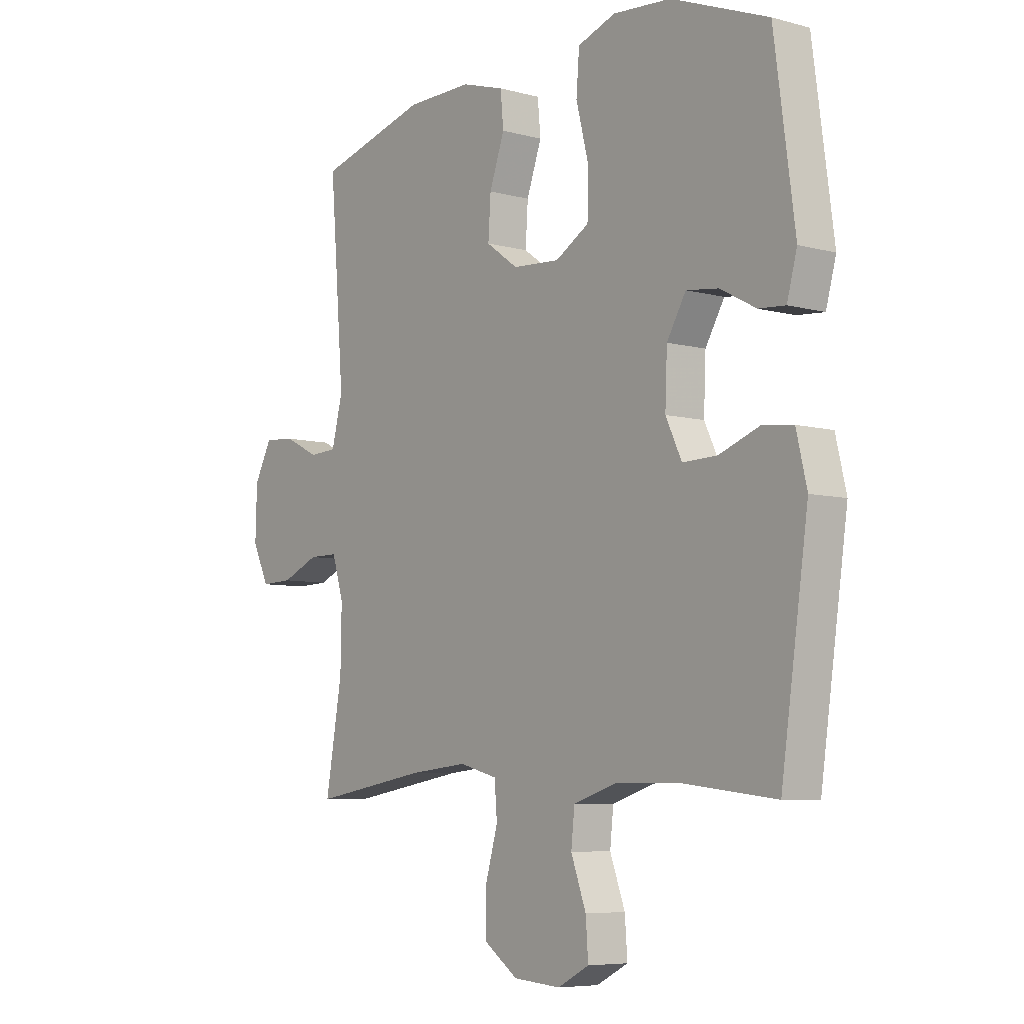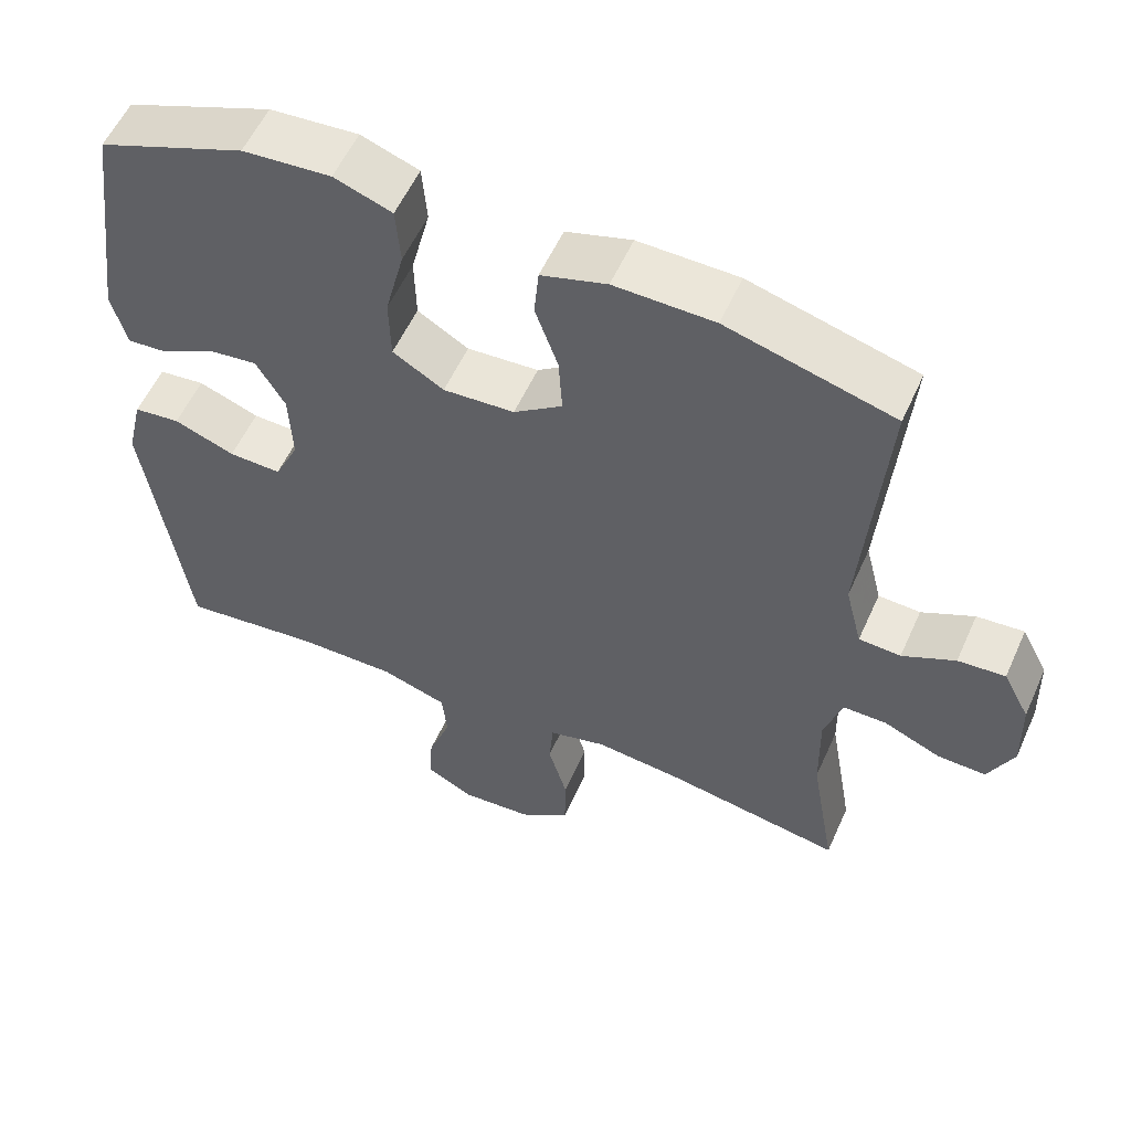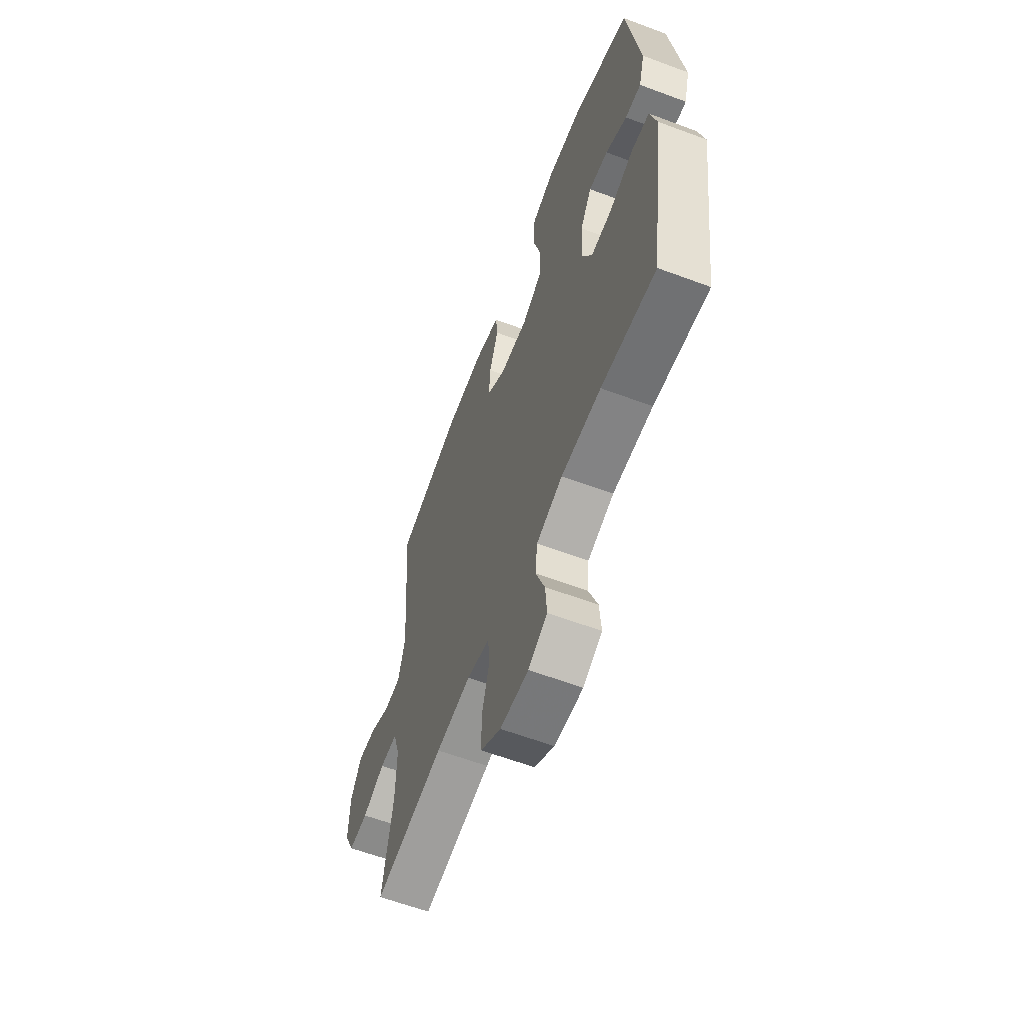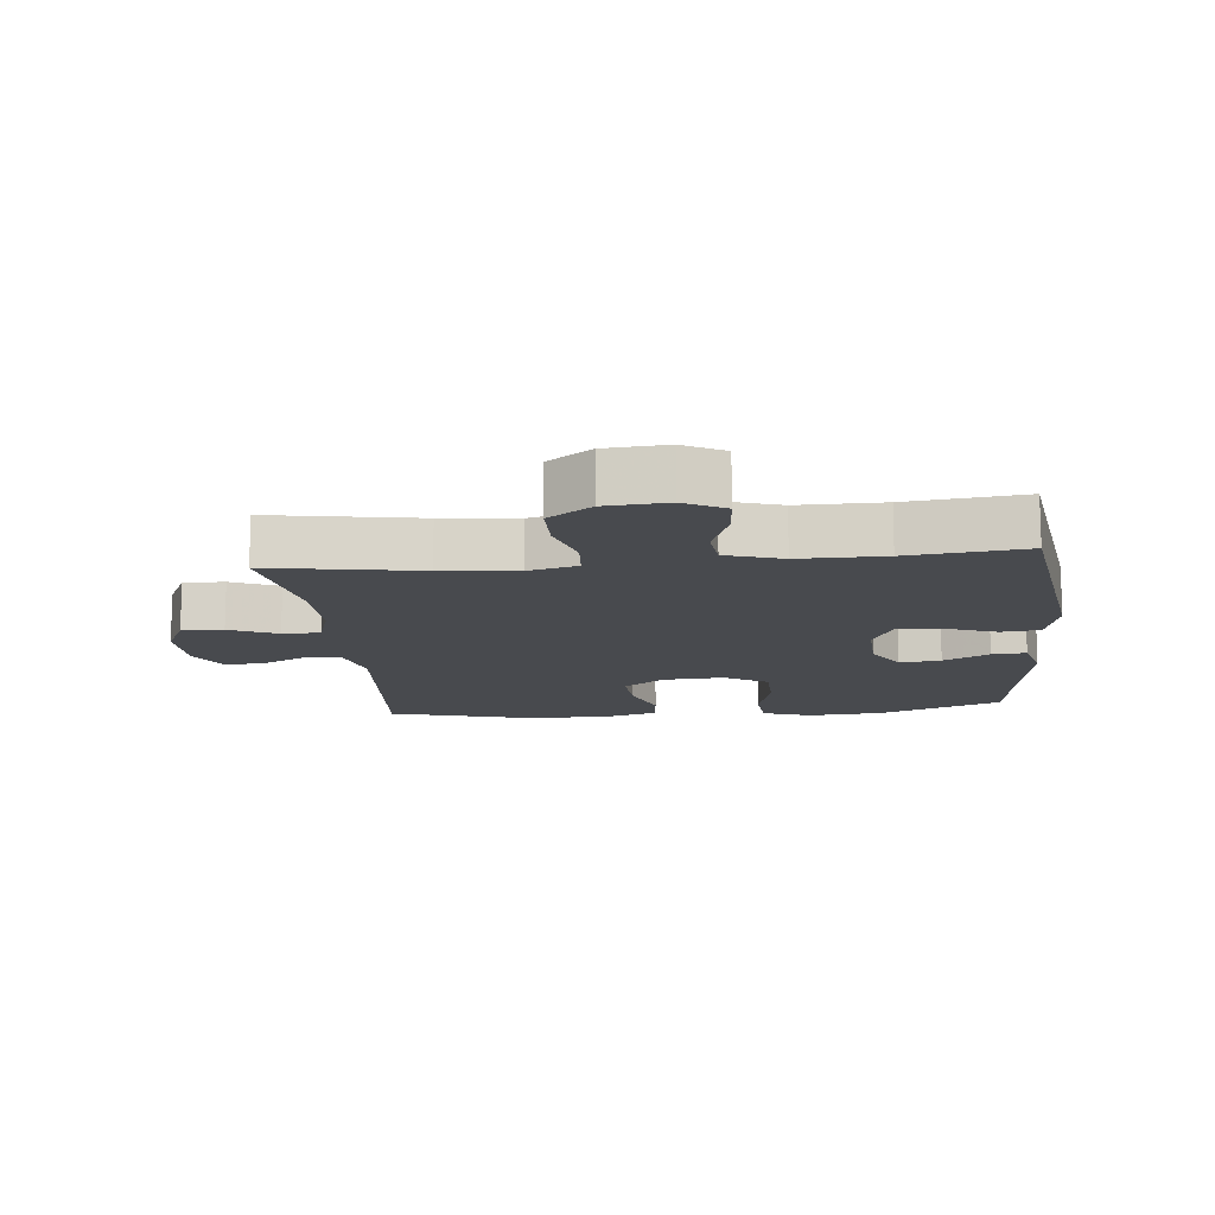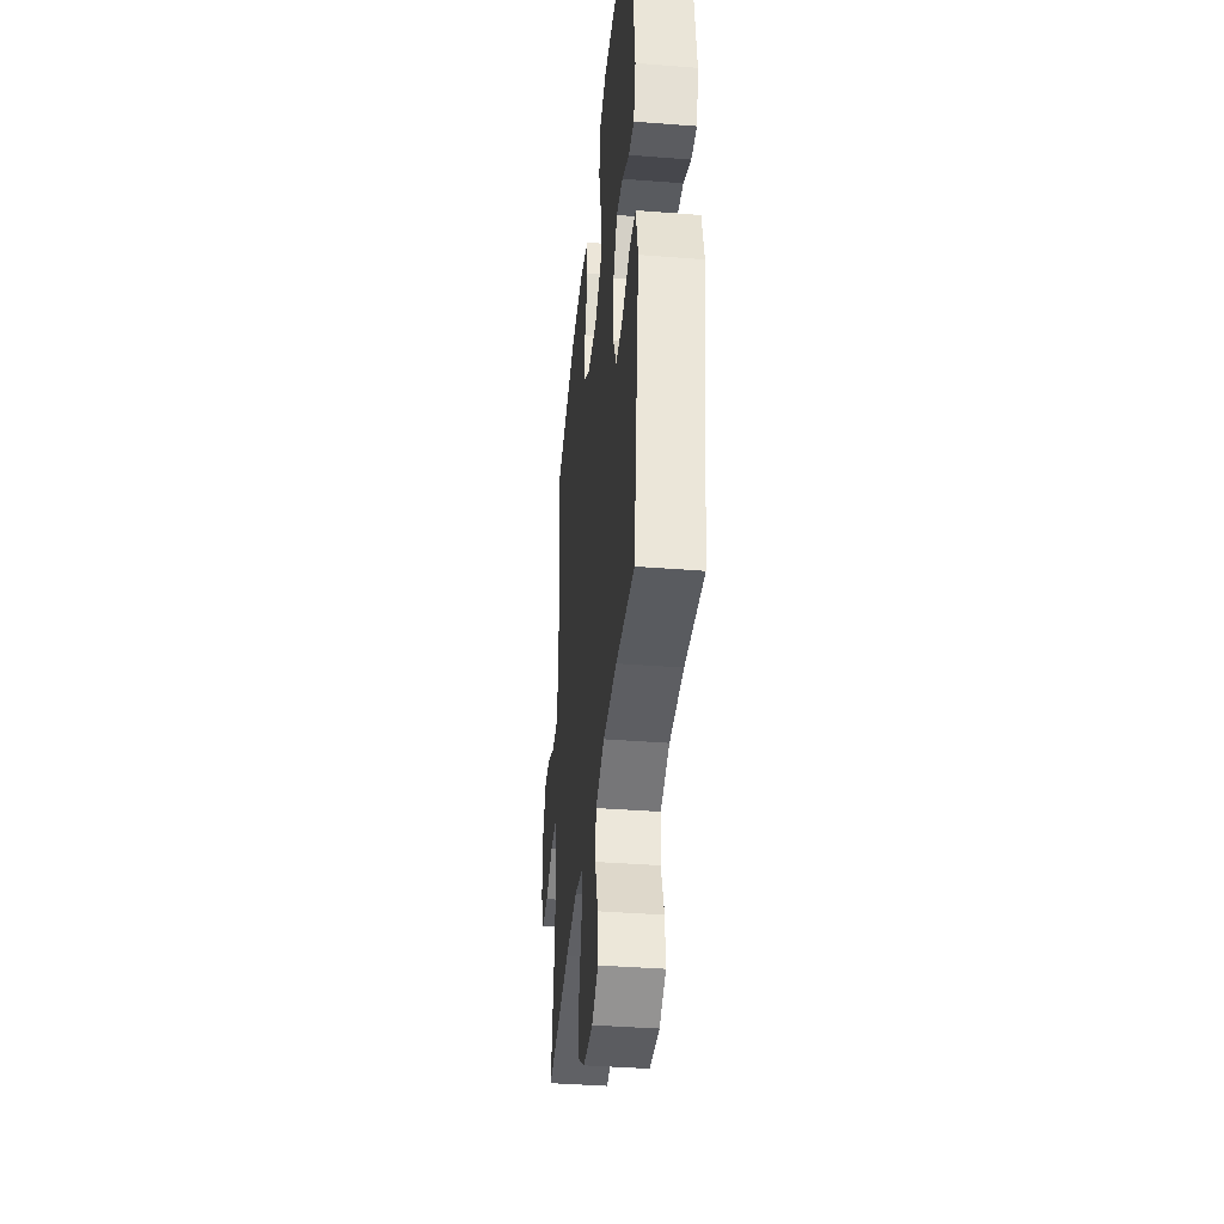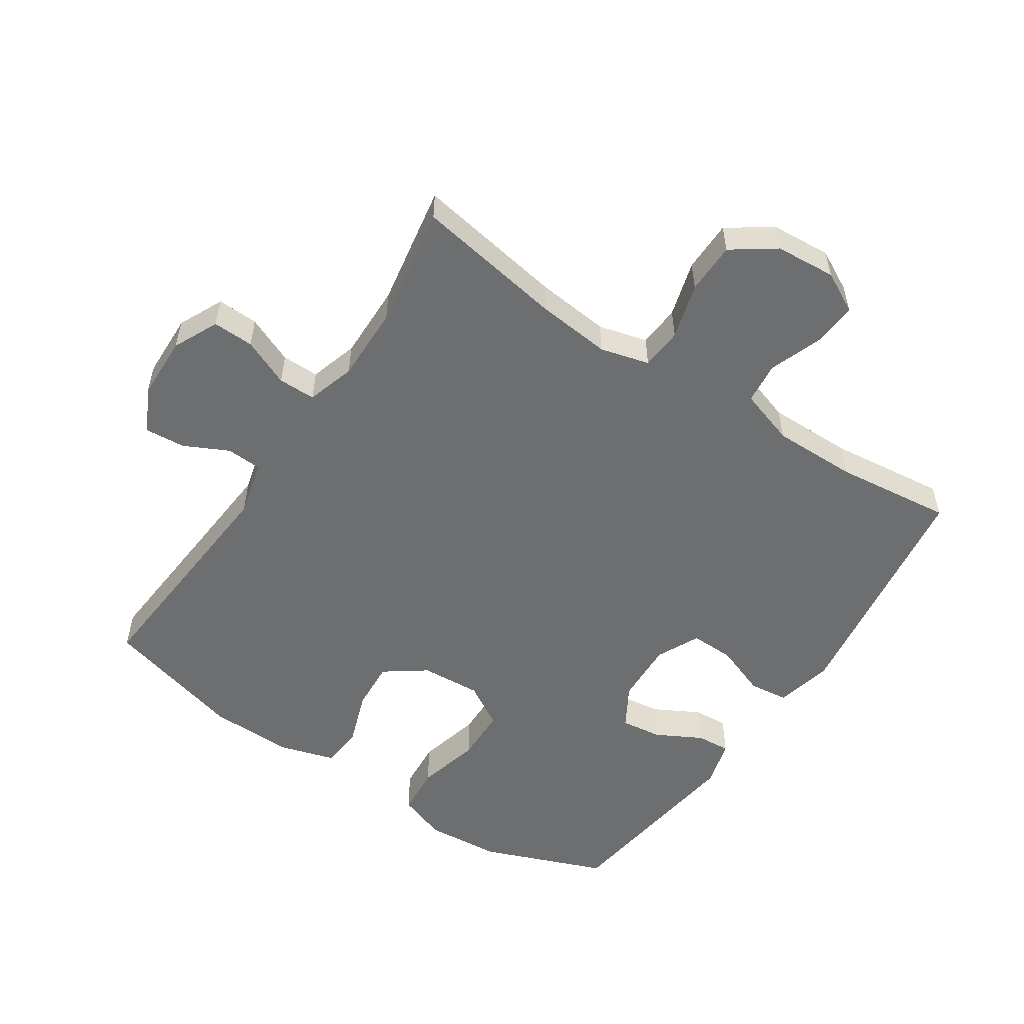
<metadata>
{"format":"obj","ext":"obj","renderer":"f3d","projection":"perspective","resolution":1024,"background":"white","views":[{"elev":-6.6,"azim":-128.4,"up":"+Z"},{"elev":56.2,"azim":24.0,"up":"+Z"},{"elev":-61.6,"azim":-110.8,"up":"+Z"},{"elev":-13.2,"azim":-174.3,"up":"+Y"},{"elev":-39.0,"azim":-95.6,"up":"+Z"},{"elev":-54.2,"azim":146.4,"up":"+Y"}]}
</metadata>
<code>
v 0.5 0.07 0.5
v 0.471 0.07 0.136
v 0.493 0.07 0.049
v 0.548 0.07 0.046
v 0.617 0.07 0.08
v 0.679 0.07 0.085
v 0.714 0.07 0.018
v 0.717 0.07 -0.082
v 0.684 0.07 -0.152
v 0.62 0.07 -0.15
v 0.546 0.07 -0.118
v 0.488 0.07 -0.118
v 0.465 0.07 -0.193
v 0.467 0.07 -0.31
v 0.5 0.07 -0.5
v 0.269 0.07 -0.461
v 0.153 0.07 -0.449
v 0.077 0.07 -0.469
v 0.072 0.07 -0.534
v 0.097 0.07 -0.621
v 0.096 0.07 -0.701
v 0.029 0.07 -0.748
v -0.065 0.07 -0.755
v -0.128 0.07 -0.722
v -0.123 0.07 -0.653
v -0.093 0.07 -0.571
v -0.1 0.07 -0.506
v -0.187 0.07 -0.478
v -0.319 0.07 -0.479
v -0.5 0.07 -0.5
v -0.554 0.07 -0.123
v -0.533 0.07 -0.034
v -0.472 0.07 -0.027
v -0.392 0.07 -0.057
v -0.323 0.07 -0.059
v -0.291 0.07 0.008
v -0.295 0.07 0.105
v -0.333 0.07 0.17
v -0.397 0.07 0.162
v -0.468 0.07 0.124
v -0.521 0.07 0.12
v -0.541 0.07 0.194
v -0.5 0.07 0.5
v -0.307 0.07 0.575
v -0.191 0.07 0.584
v -0.115 0.07 0.557
v -0.109 0.07 0.48
v -0.134 0.07 0.381
v -0.132 0.07 0.297
v -0.065 0.07 0.257
v 0.029 0.07 0.263
v 0.093 0.07 0.309
v 0.088 0.07 0.386
v 0.058 0.07 0.471
v 0.064 0.07 0.536
v 0.15 0.07 0.562
v 0.281 0.07 0.56
v 0.5 0 0.5
v 0.471 0 0.136
v 0.493 0 0.049
v 0.548 0 0.046
v 0.617 0 0.08
v 0.679 0 0.085
v 0.714 0 0.018
v 0.717 0 -0.082
v 0.684 0 -0.152
v 0.62 0 -0.15
v 0.546 0 -0.118
v 0.488 0 -0.118
v 0.465 0 -0.193
v 0.467 0 -0.31
v 0.5 0 -0.5
v 0.269 0 -0.461
v 0.153 0 -0.449
v 0.077 0 -0.469
v 0.072 0 -0.534
v 0.097 0 -0.621
v 0.096 0 -0.701
v 0.029 0 -0.748
v -0.065 0 -0.755
v -0.128 0 -0.722
v -0.123 0 -0.653
v -0.093 0 -0.571
v -0.1 0 -0.506
v -0.187 0 -0.478
v -0.319 0 -0.479
v -0.5 0 -0.5
v -0.554 0 -0.123
v -0.533 0 -0.034
v -0.472 0 -0.027
v -0.392 0 -0.057
v -0.323 0 -0.059
v -0.291 0 0.008
v -0.295 0 0.105
v -0.333 0 0.17
v -0.397 0 0.162
v -0.468 0 0.124
v -0.521 0 0.12
v -0.541 0 0.194
v -0.5 0 0.5
v -0.307 0 0.575
v -0.191 0 0.584
v -0.115 0 0.557
v -0.109 0 0.48
v -0.134 0 0.381
v -0.132 0 0.297
v -0.065 0 0.257
v 0.029 0 0.263
v 0.093 0 0.309
v 0.088 0 0.386
v 0.058 0 0.471
v 0.064 0 0.536
v 0.15 0 0.562
v 0.281 0 0.56
f 56 57 1 2
f 53 54 55 56
f 52 53 56 2
f 51 52 2 3
f 50 51 3
f 45 46 47 48
f 45 48 49
f 44 45 49
f 43 44 49
f 42 43 49 50
f 39 40 41 42
f 38 39 42 50
f 31 32 33 34
f 29 30 31 34
f 28 29 34 35
f 27 28 35 36
f 23 24 25 26
f 23 26 27
f 22 23 27
f 19 20 21 22
f 18 19 22 27
f 17 18 27 36
f 14 15 16
f 13 14 16 17
f 12 13 17 36
f 8 9 10 11
f 4 5 6 7
f 3 4 7 8
f 37 38 50 3
f 11 12 36 37
f 3 8 11 37
f 59 58 114 113
f 113 112 111 110
f 59 113 110 109
f 60 59 109 108
f 60 108 107
f 105 104 103 102
f 106 105 102
f 106 102 101
f 106 101 100
f 107 106 100 99
f 99 98 97 96
f 107 99 96 95
f 91 90 89 88
f 91 88 87 86
f 92 91 86 85
f 93 92 85 84
f 83 82 81 80
f 84 83 80
f 84 80 79
f 79 78 77 76
f 84 79 76 75
f 93 84 75 74
f 73 72 71
f 74 73 71 70
f 93 74 70 69
f 68 67 66 65
f 64 63 62 61
f 65 64 61 60
f 60 107 95 94
f 94 93 69 68
f 94 68 65 60
f 1 58 59 2
f 2 59 60 3
f 3 60 61 4
f 4 61 62 5
f 5 62 63 6
f 6 63 64 7
f 7 64 65 8
f 8 65 66 9
f 9 66 67 10
f 10 67 68 11
f 11 68 69 12
f 12 69 70 13
f 13 70 71 14
f 14 71 72 15
f 15 72 73 16
f 16 73 74 17
f 17 74 75 18
f 18 75 76 19
f 19 76 77 20
f 20 77 78 21
f 21 78 79 22
f 22 79 80 23
f 23 80 81 24
f 24 81 82 25
f 25 82 83 26
f 26 83 84 27
f 27 84 85 28
f 28 85 86 29
f 29 86 87 30
f 30 87 88 31
f 31 88 89 32
f 32 89 90 33
f 33 90 91 34
f 34 91 92 35
f 35 92 93 36
f 36 93 94 37
f 37 94 95 38
f 38 95 96 39
f 39 96 97 40
f 40 97 98 41
f 41 98 99 42
f 42 99 100 43
f 43 100 101 44
f 44 101 102 45
f 45 102 103 46
f 46 103 104 47
f 47 104 105 48
f 48 105 106 49
f 49 106 107 50
f 50 107 108 51
f 51 108 109 52
f 52 109 110 53
f 53 110 111 54
f 54 111 112 55
f 55 112 113 56
f 56 113 114 57
f 57 114 58 1

</code>
